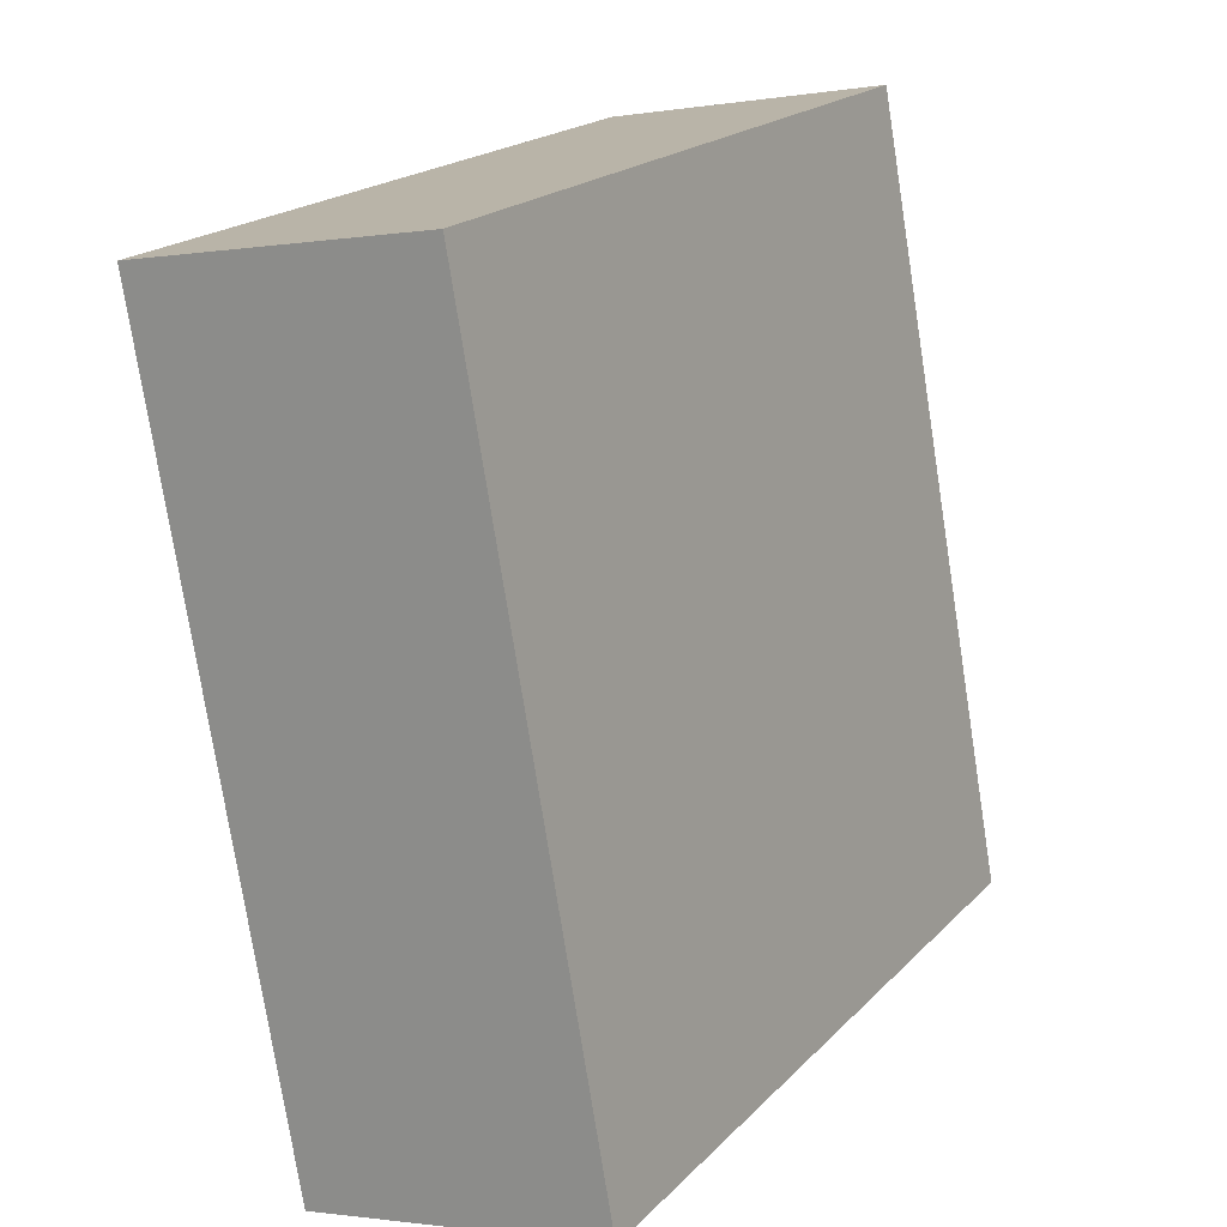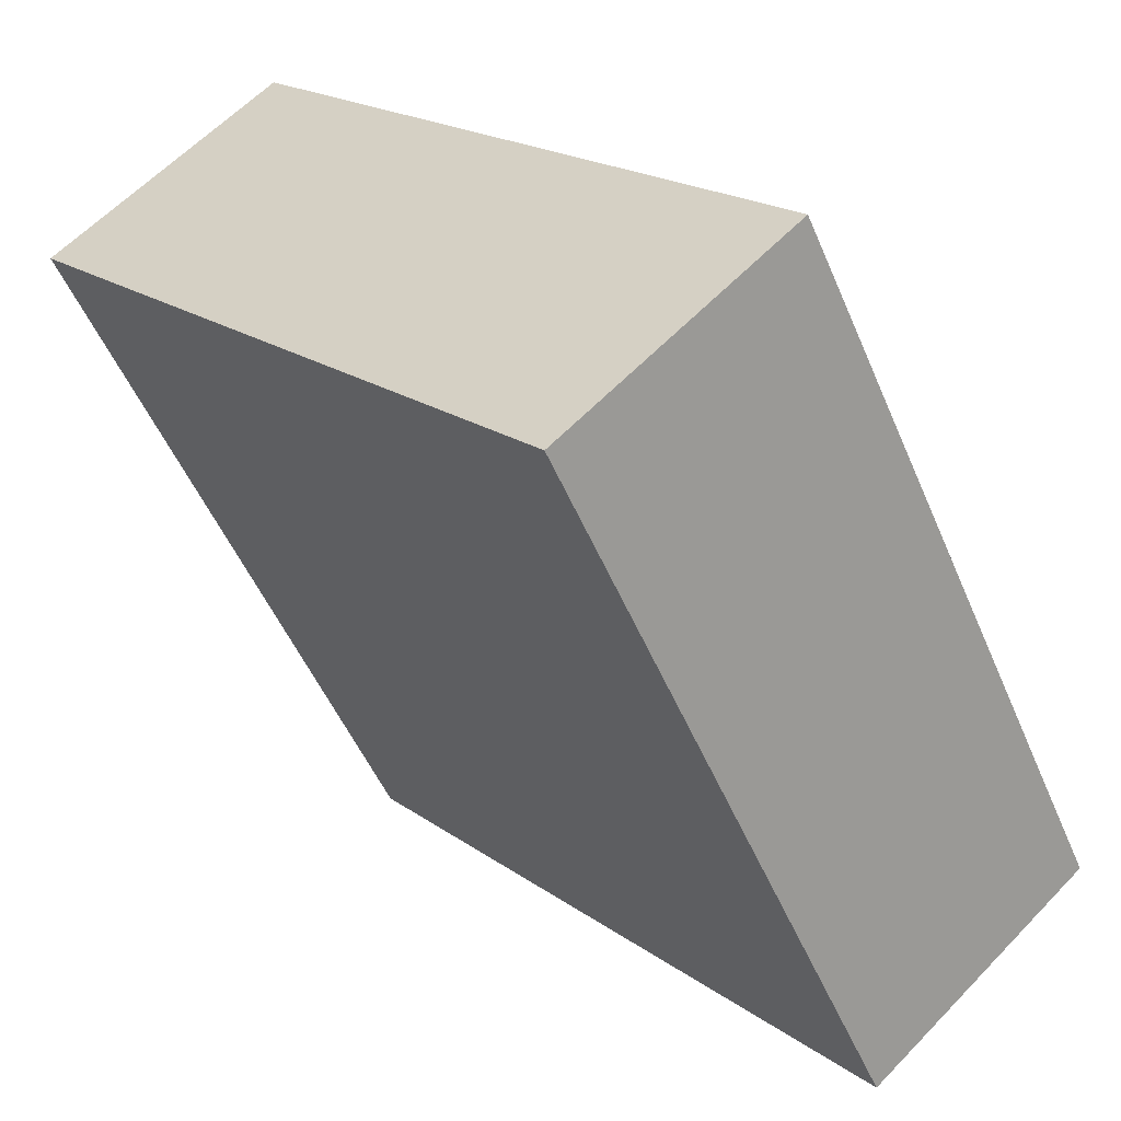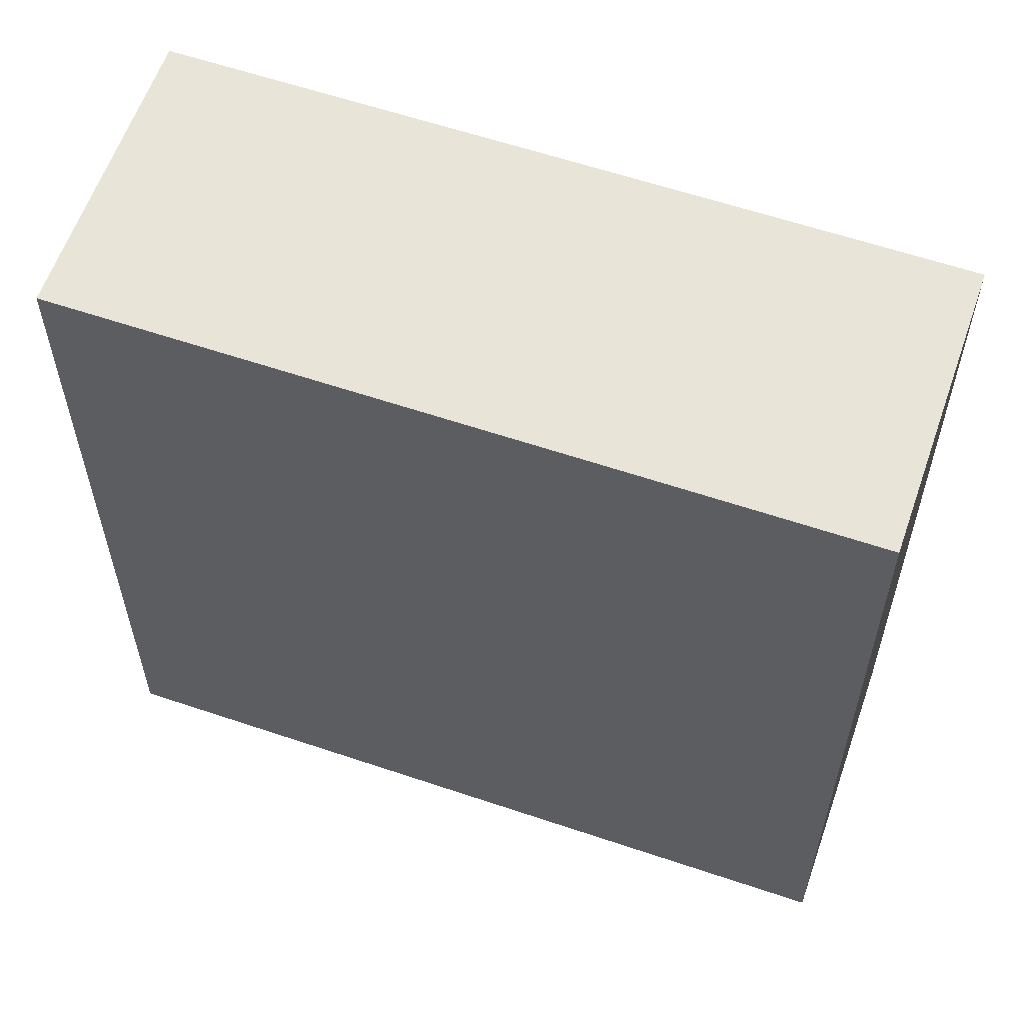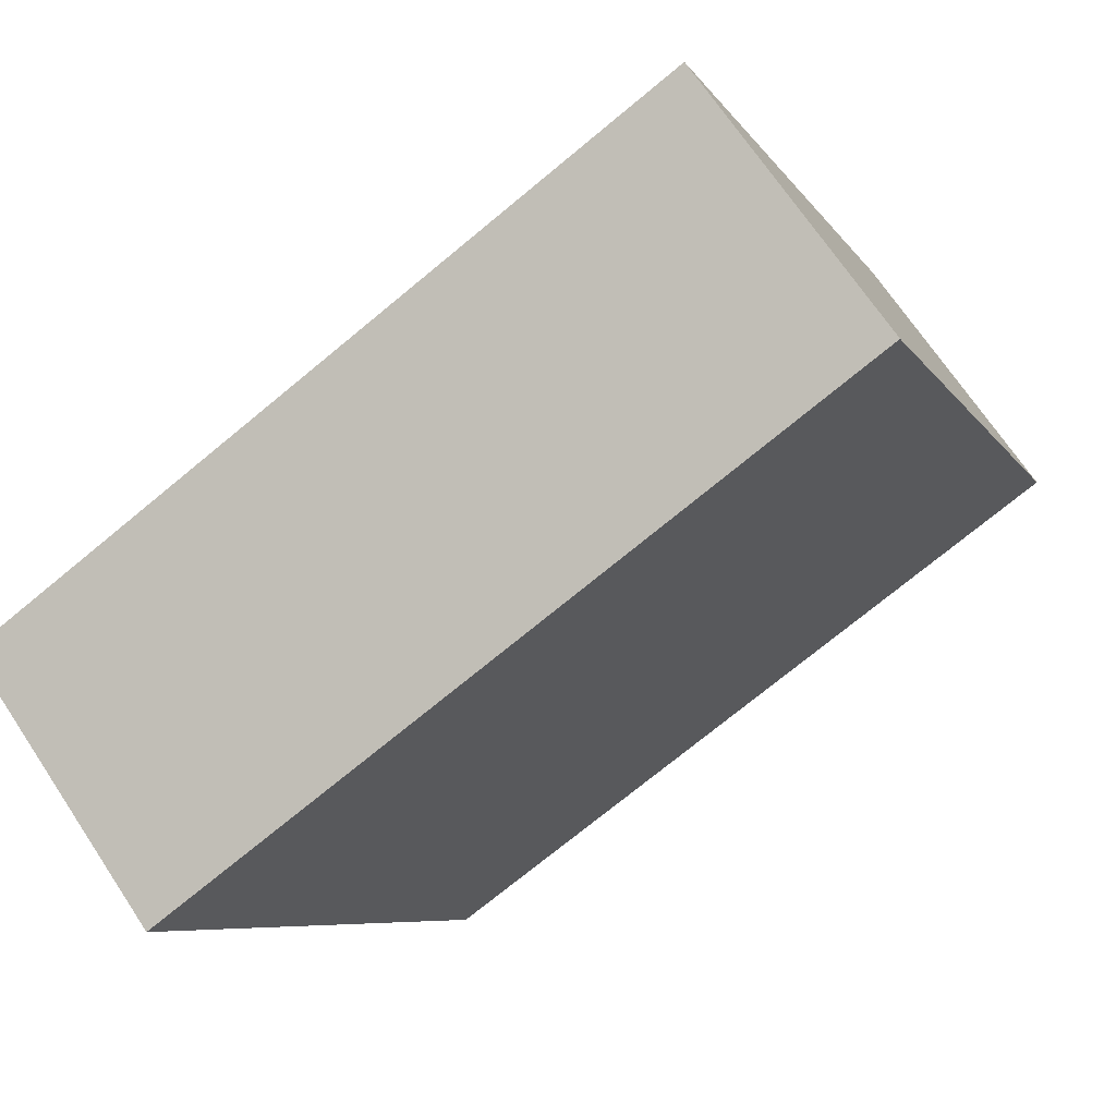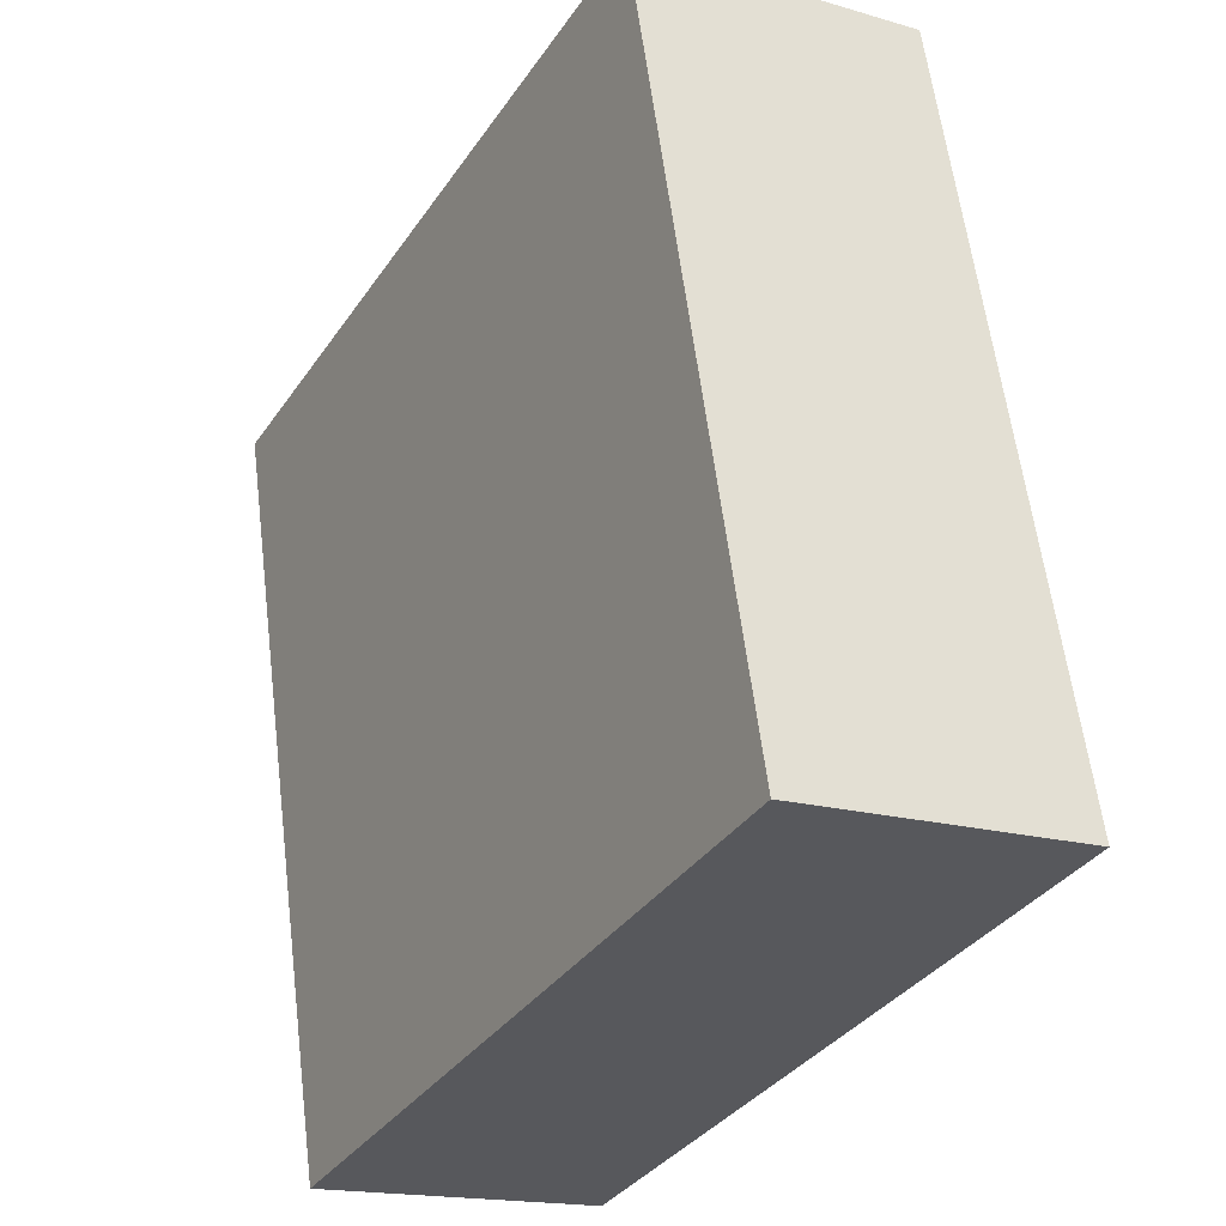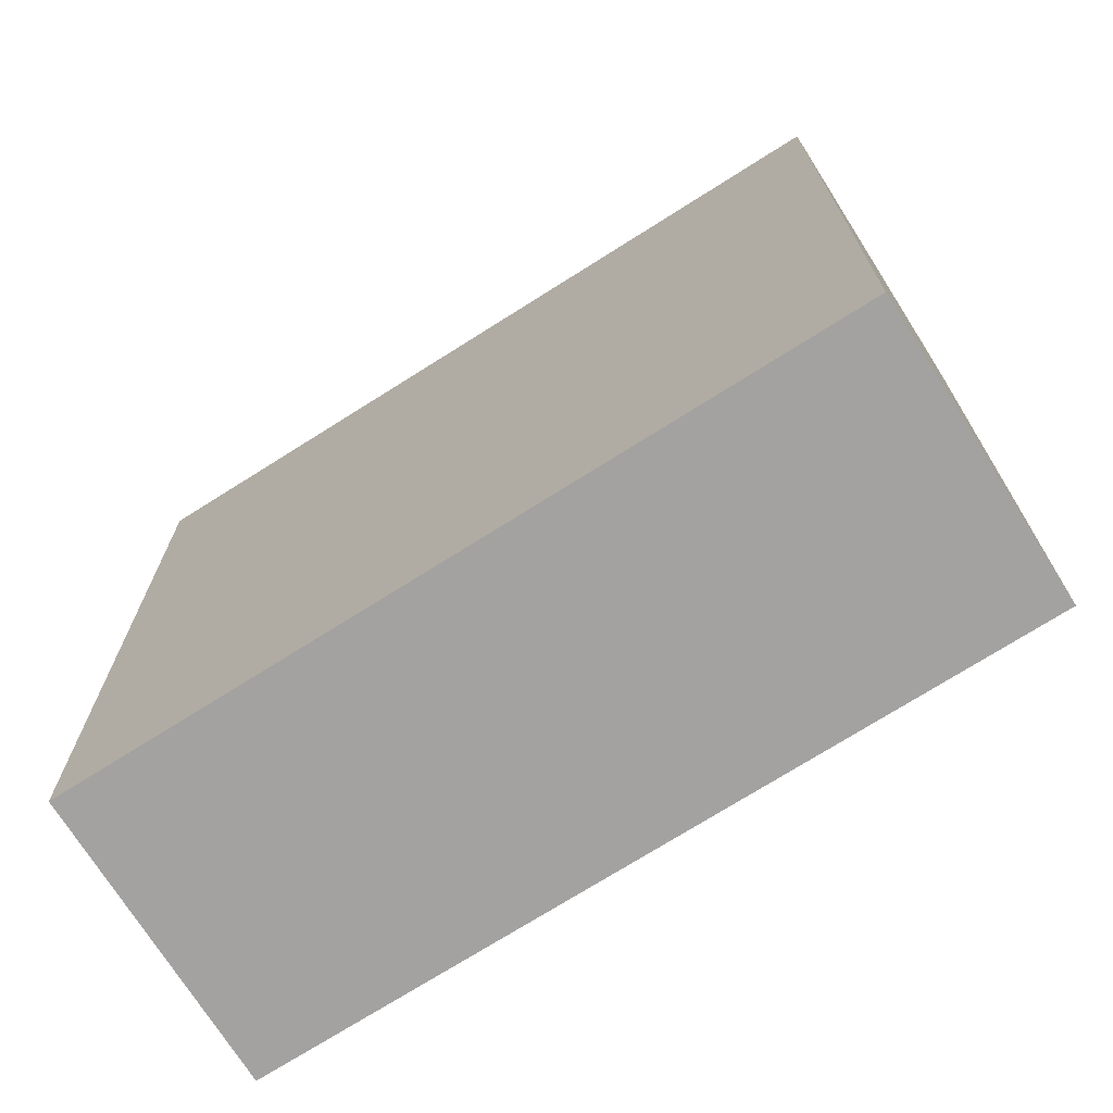
<metadata>
{"format":"obj","ext":"obj","renderer":"f3d","projection":"perspective","resolution":1024,"background":"white","views":[{"elev":-76.1,"azim":-171.1,"up":"+Z"},{"elev":19.6,"azim":-37.5,"up":"+Z"},{"elev":60.0,"azim":80.0,"up":"+Y"},{"elev":-73.8,"azim":129.5,"up":"+Z"},{"elev":60.0,"azim":172.9,"up":"+Z"},{"elev":-72.7,"azim":93.2,"up":"+Y"}]}
</metadata>
<code>
v 96.74 -258.3 -530
v 89.21 -258.3 -516.5
v 86.48 -258.3 -511.6
v 86.44 -258.3 -511.6
v 79.47 -258.3 -515.5
v 89.73 -258.3 -533.9
v 96.54 -258.3 -530.1
v 96.54 -236.9 -530.1
v 96.74 -236.9 -530
v 89.21 -236.9 -516.5
v 86.48 -236.9 -511.6
v 86.44 -236.9 -511.6
v 79.47 -236.9 -515.5
v 89.73 -236.9 -533.9
g CityEngineShapeMaterial_31
f 2 1 7 6 5 4 3
f 9 8 14 13 12 11 10
f 1 7 8 9
f 7 6 14 8
f 6 5 13 14
f 5 4 12 13
f 4 3 11 12
f 3 2 10 11
f 2 1 9 10

</code>
